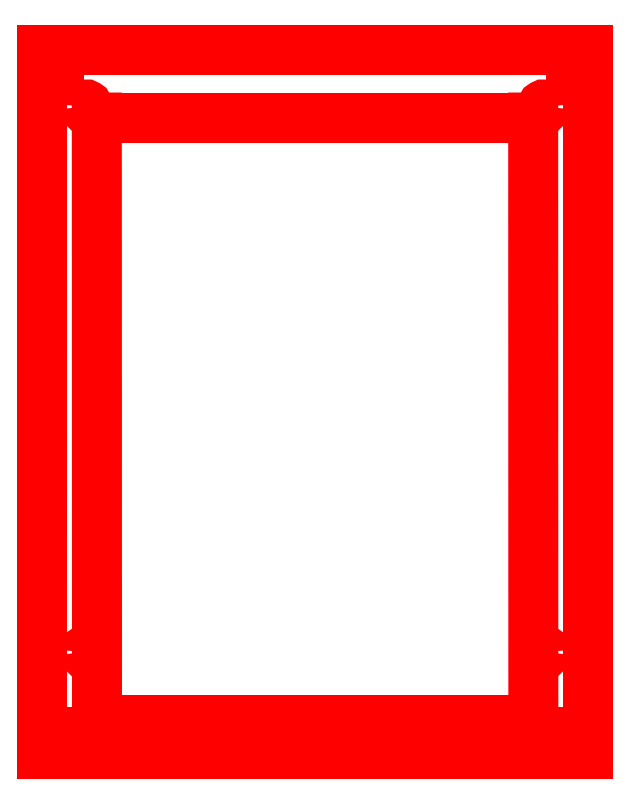
<metadata>
{"format":"dxf","ext":"dxf","renderer":"ezdxf+matplotlib","layout":"modelspace","background":"white","min_lineweight":24,"dpi":150}
</metadata>
<code>
0
SECTION
2
ENTITIES
0
LINE
8
1
10
13.5
20
17.12
30
0
11
13.13
21
17.12
31
0
0
LINE
8
1
10
13.13
20
17.12
30
0
11
13.13
21
16.62
31
0
0
LINE
8
1
10
13.13
20
16.62
30
0
11
13.5
21
16.62
31
0
0
LINE
8
1
10
13.5
20
16.62
30
0
11
13.5
21
17.12
31
0
0
LINE
8
1
10
13.5
20
1
30
0
11
13.13
21
1
31
0
0
LINE
8
1
10
13.13
20
1
30
0
11
13.13
21
1.5
31
0
0
LINE
8
1
10
13.13
20
1.5
30
0
11
13.5
21
1.5
31
0
0
LINE
8
1
10
13.5
20
1.5
30
0
11
13.5
21
1
31
0
0
LINE
8
1
10
1
20
1
30
0
11
13.5
21
1
31
0
0
LINE
8
1
10
13.5
20
1
30
0
11
13.5
21
17.13
31
0
0
LINE
8
1
10
13.5
20
17.13
30
0
11
1
21
17.13
31
0
0
LINE
8
1
10
1
20
17.13
30
0
11
1
21
1
31
0
0
LINE
8
1
10
1.375
20
17.12
30
0
11
1
21
17.12
31
0
0
LINE
8
1
10
1
20
17.12
30
0
11
1
21
16.62
31
0
0
LINE
8
1
10
1
20
16.62
30
0
11
1.375
21
16.62
31
0
0
LINE
8
1
10
1.375
20
16.62
30
0
11
1.375
21
17.12
31
0
0
LINE
8
1
10
1.375
20
1.5
30
0
11
1
21
1.5
31
0
0
LINE
8
1
10
1
20
1.5
30
0
11
1
21
1
31
0
0
LINE
8
1
10
1
20
1
30
0
11
1.375
21
1
31
0
0
LINE
8
1
10
1.375
20
1
30
0
11
1.375
21
1.5
31
0
0
ARC
8
1
10
12.5
20
15.83
30
0
40
0.0492
50
180
51
360
0
ARC
8
1
10
12.5
20
15.83
30
0
40
0.0492
50
360
51
180
0
ARC
8
1
10
12.5
20
3.331
30
0
40
0.0492
50
180
51
360
0
ARC
8
1
10
12.5
20
3.331
30
0
40
0.0492
50
360
51
180
0
ARC
8
1
10
2
20
3.331
30
0
40
0.0492
50
180
51
360
0
ARC
8
1
10
2
20
3.331
30
0
40
0.0492
50
360
51
180
0
ARC
8
1
10
2
20
15.83
30
0
40
0.0492
50
180
51
360
0
ARC
8
1
10
2
20
15.83
30
0
40
0.0492
50
360
51
180
0
LINE
8
1
10
2.25
20
15.58
30
0
11
12.25
21
15.58
31
0
0
LINE
8
1
10
12.25
20
15.58
30
0
11
12.25
21
1.782
31
0
0
LINE
8
1
10
12.25
20
1.782
30
0
11
2.254
21
1.782
31
0
0
LINE
8
1
10
2.254
20
1.782
30
0
11
2.25
21
15.58
31
0
0
ENDSEC
0
EOF

</code>
